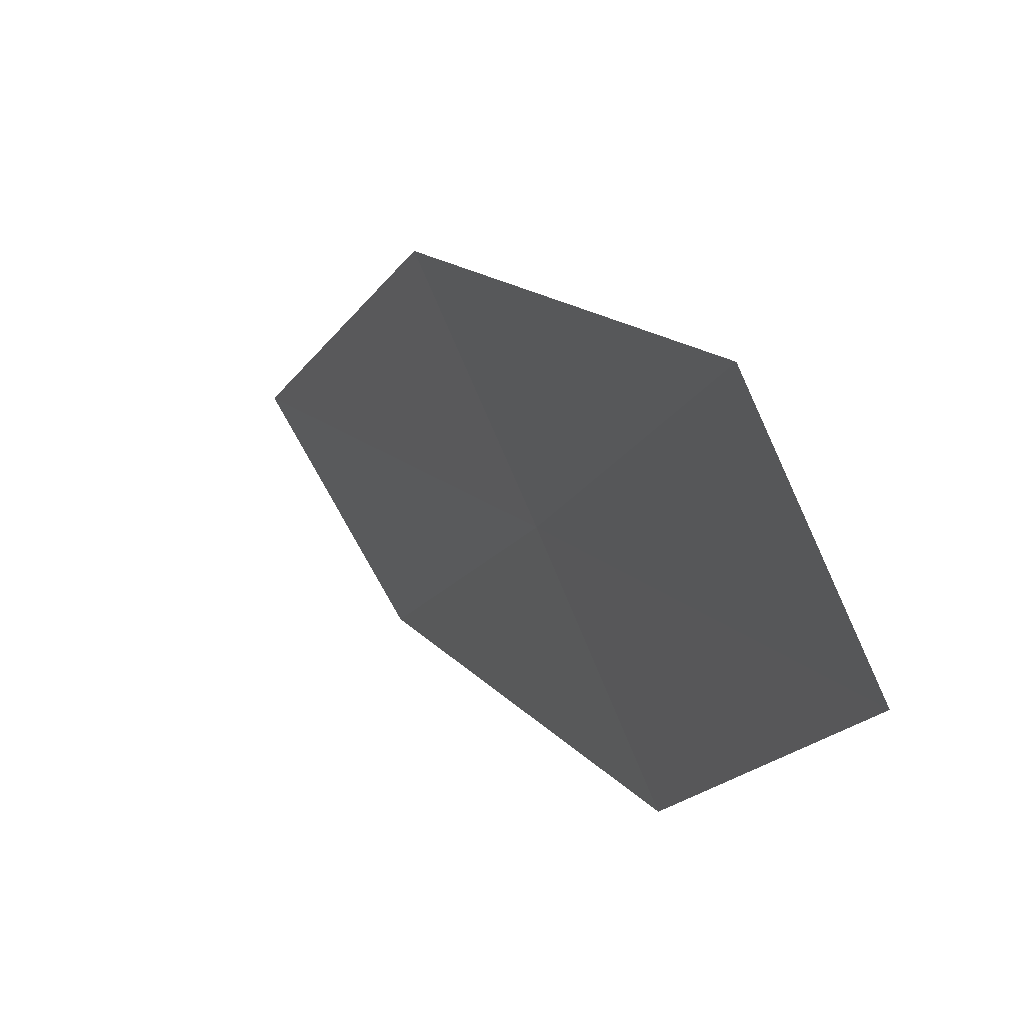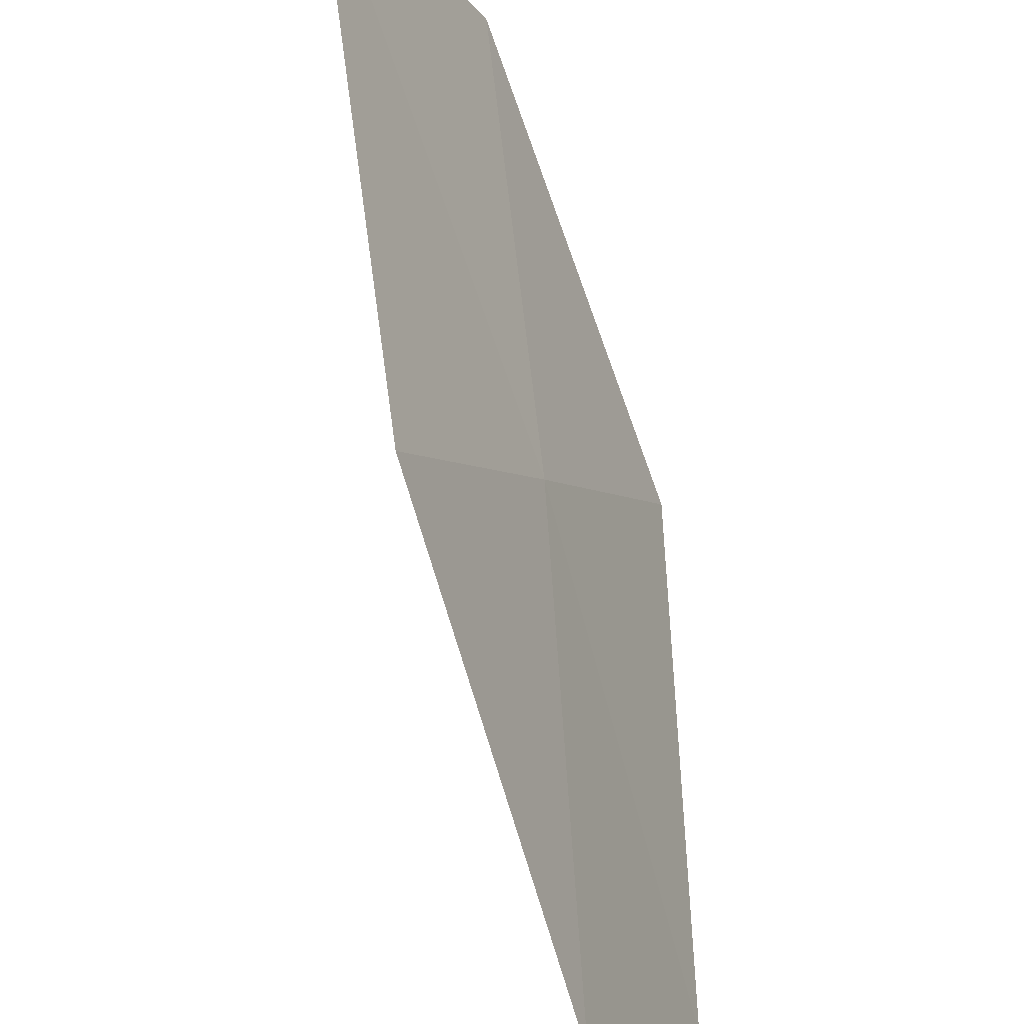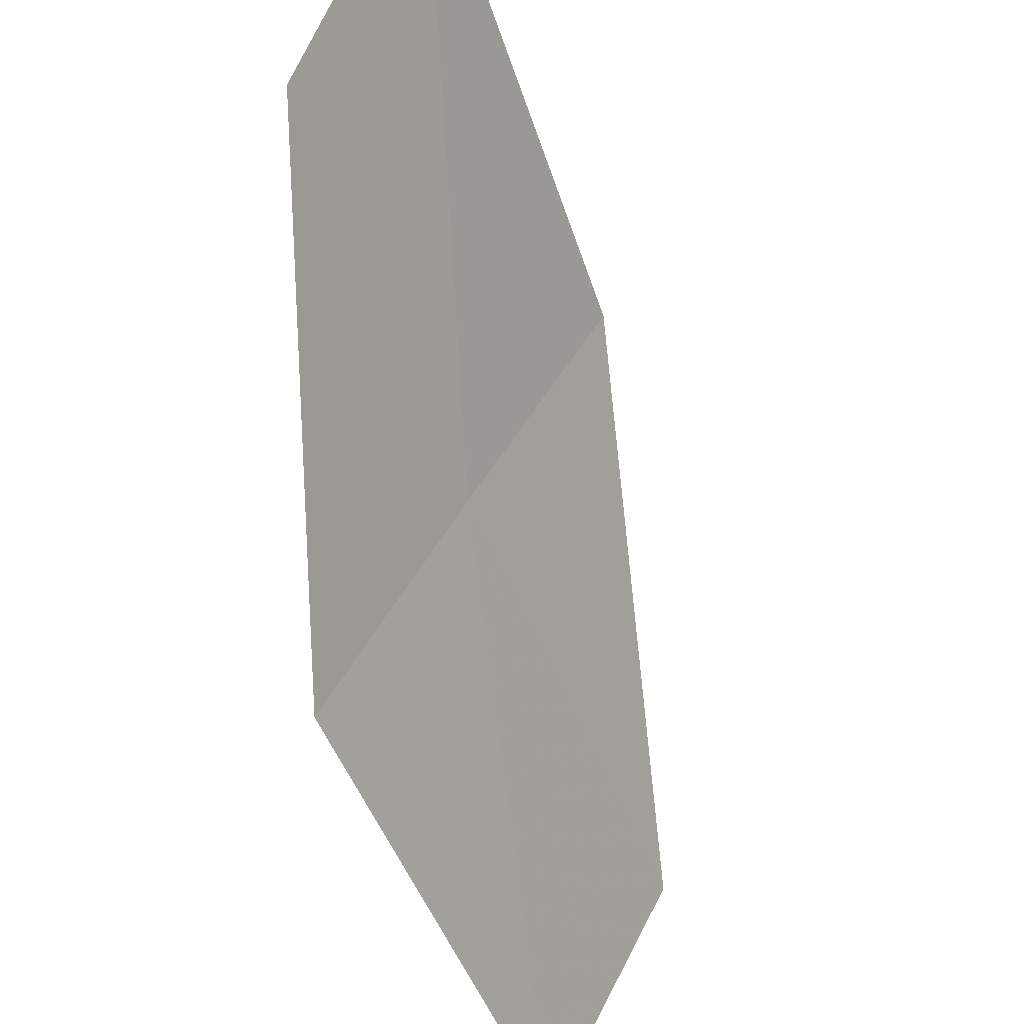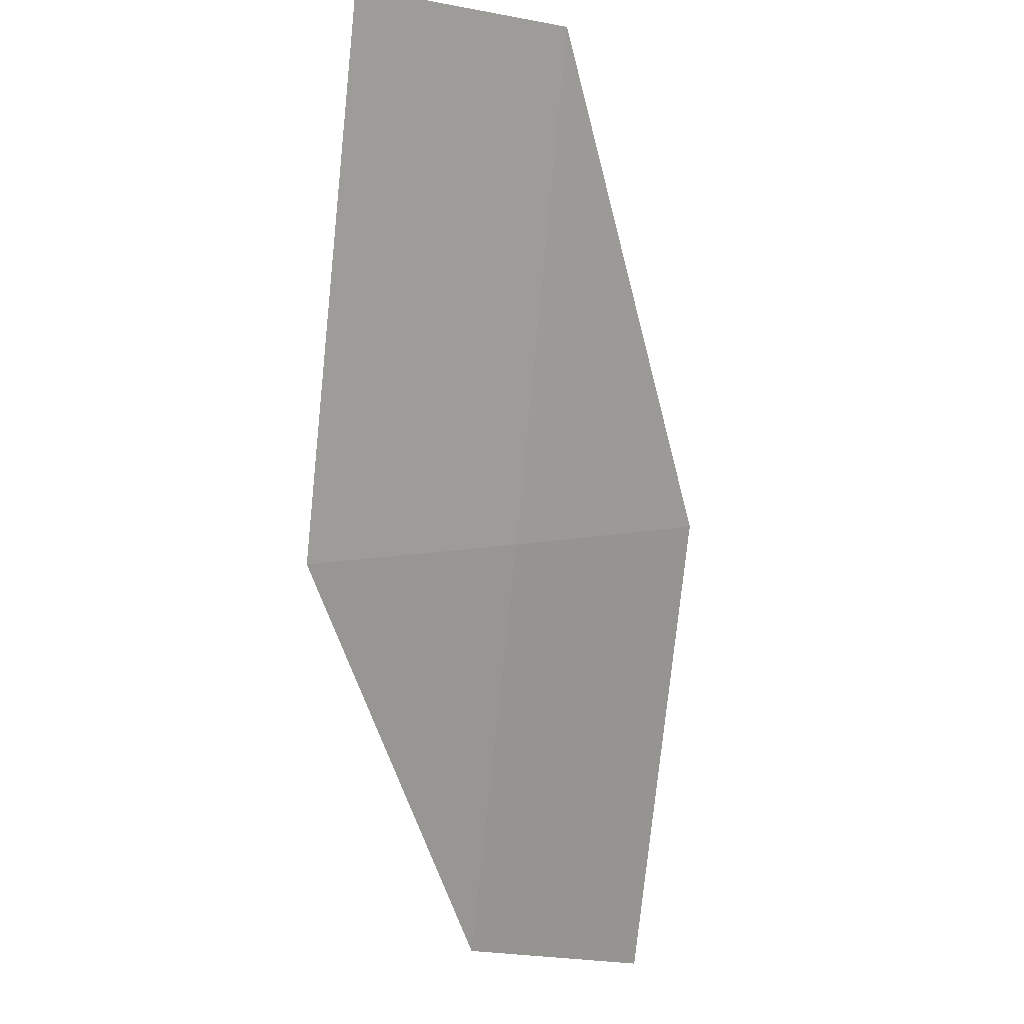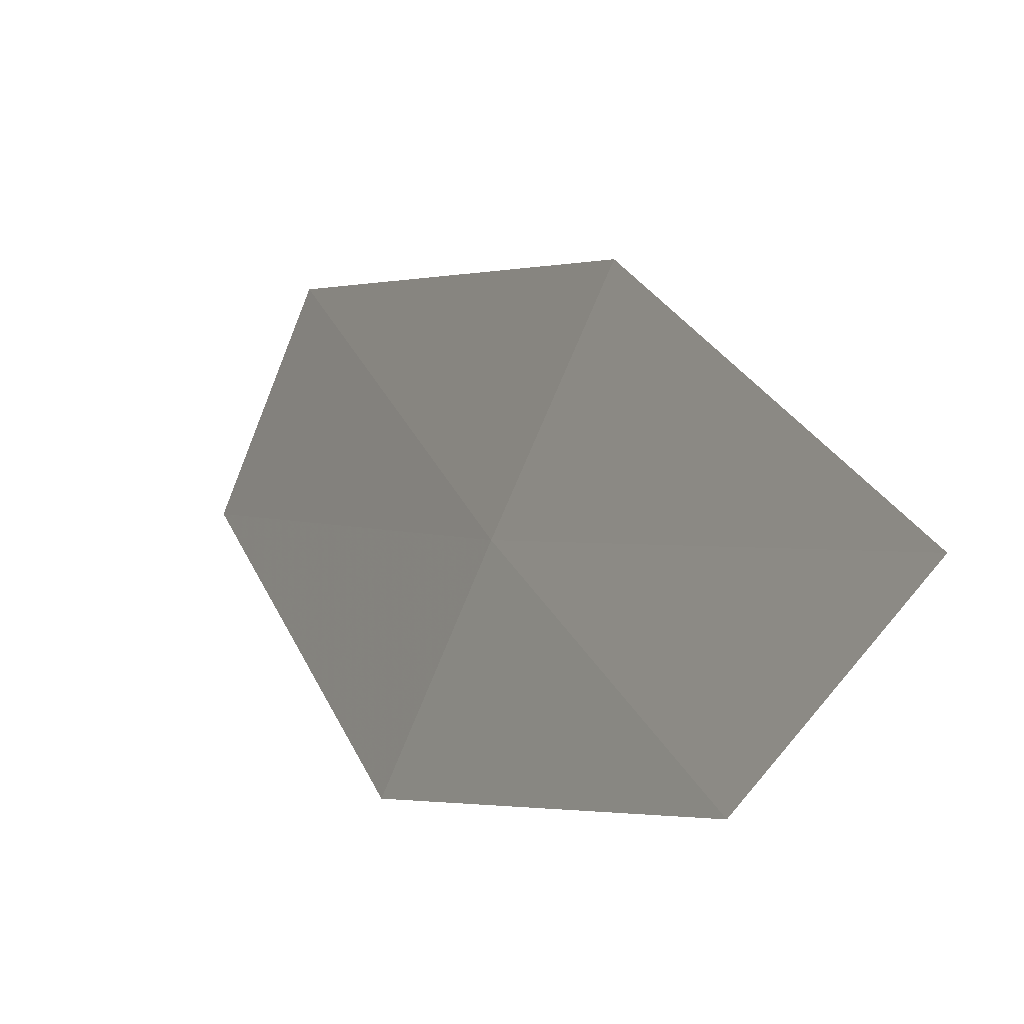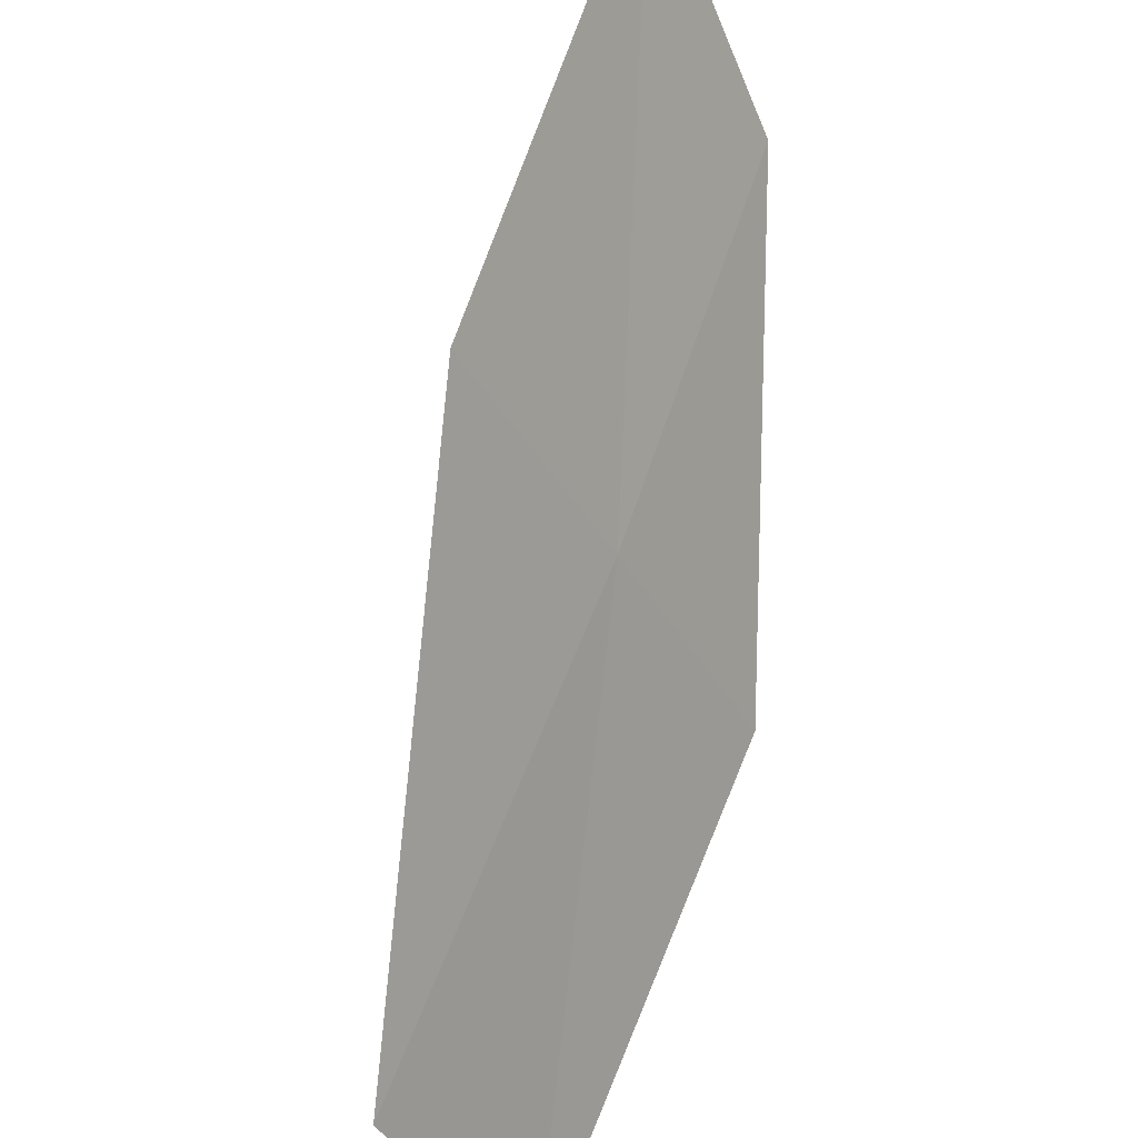
<metadata>
{"format":"obj","ext":"obj","renderer":"f3d","projection":"perspective","resolution":1024,"background":"white","views":[{"elev":-20.4,"azim":-168.4,"up":"+Z"},{"elev":76.6,"azim":-156.4,"up":"+Z"},{"elev":-48.7,"azim":49.9,"up":"+Z"},{"elev":-19.5,"azim":-113.4,"up":"+Y"},{"elev":38.8,"azim":5.6,"up":"+Z"},{"elev":56.2,"azim":-131.0,"up":"+Z"}]}
</metadata>
<code>
v -21.37 -18.52 12.02
v -20.59 -19.85 12.18
v -20.08 -19.77 13.1
v -21.71 -18.82 11.12
v -22.22 -16.91 11.84
v -21.02 -18.22 12.91
v -22.56 -17.17 10.95
f 1 6 5
f 1 5 7
f 1 7 4
f 1 3 6
f 1 2 3
f 1 4 2

</code>
